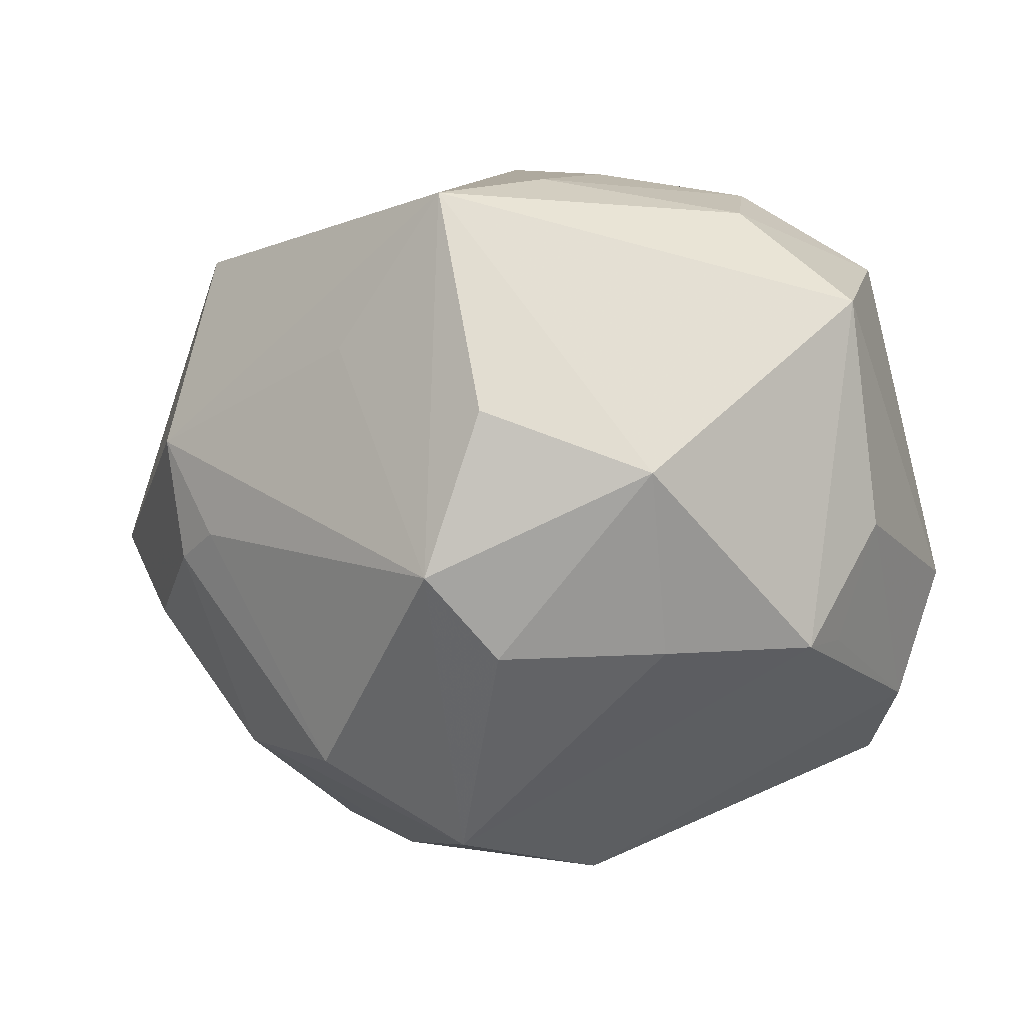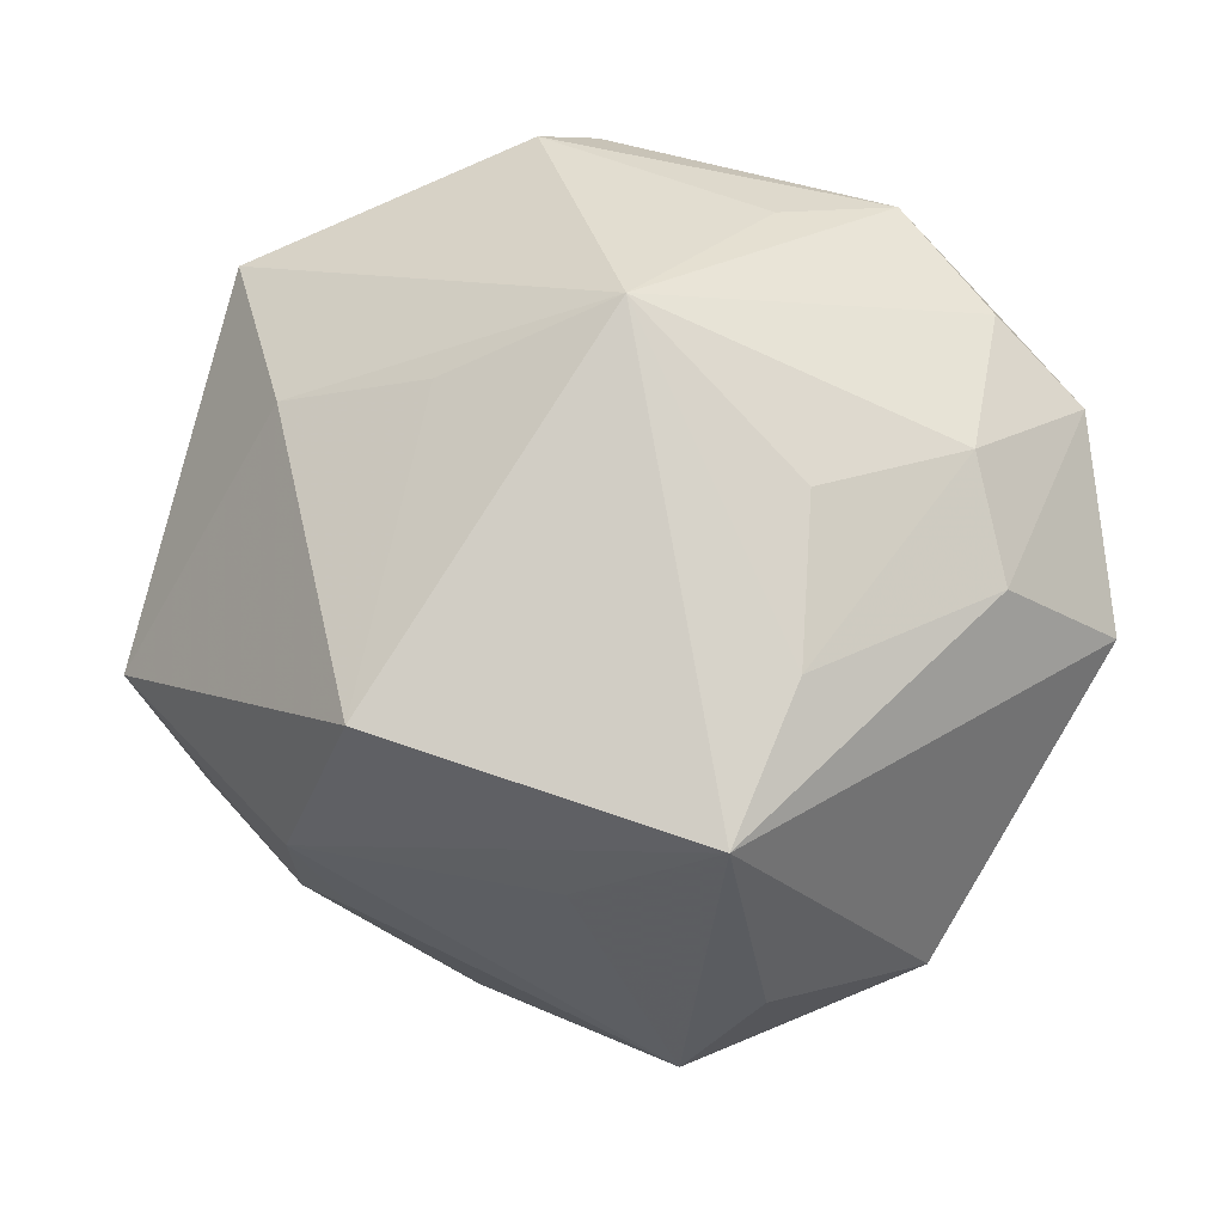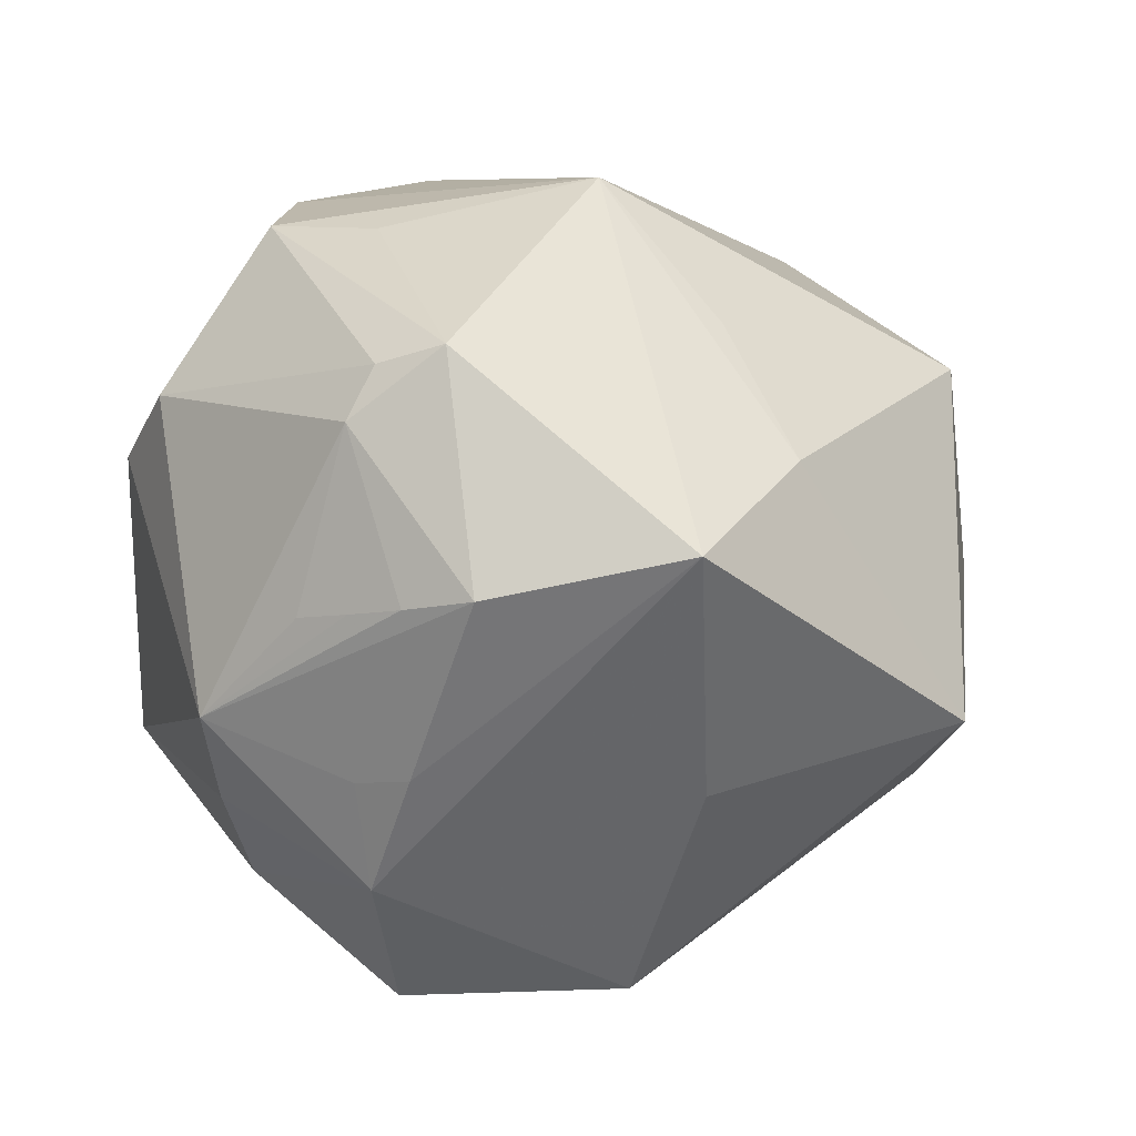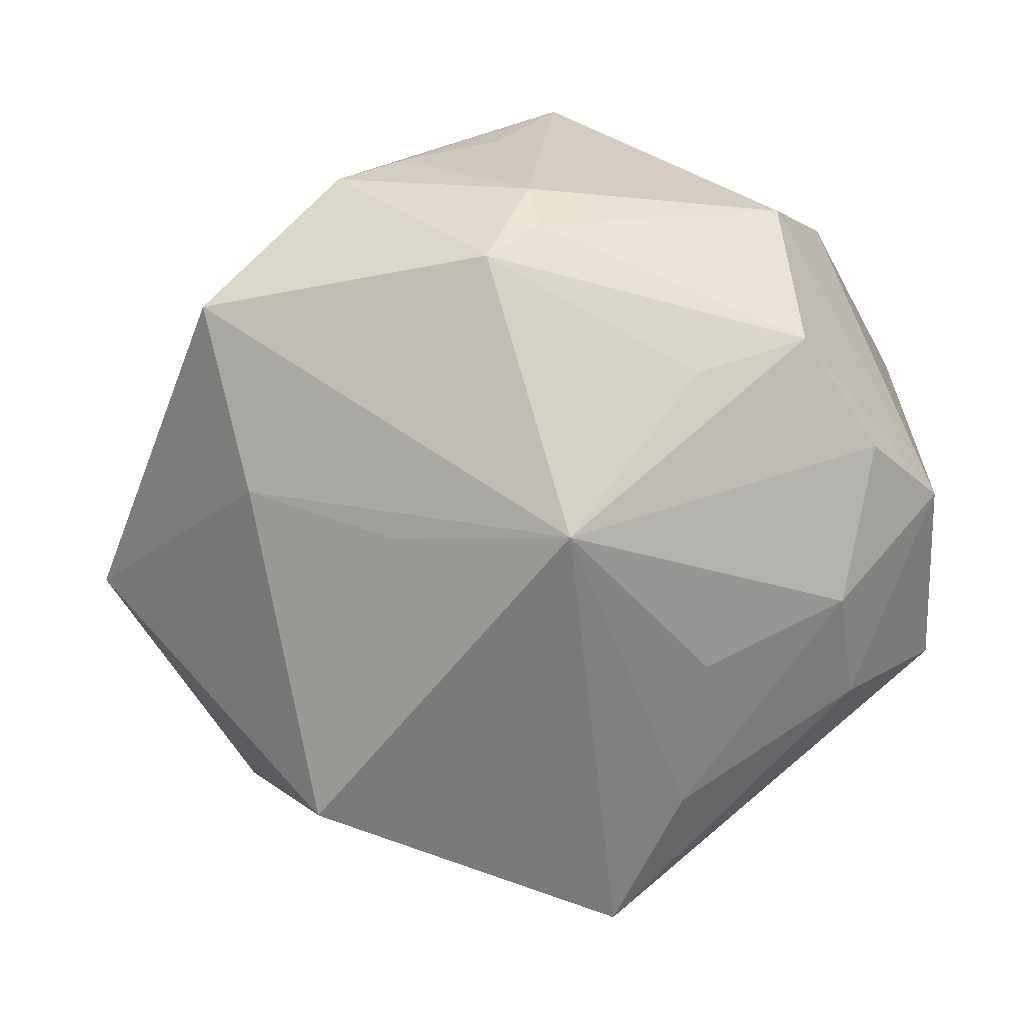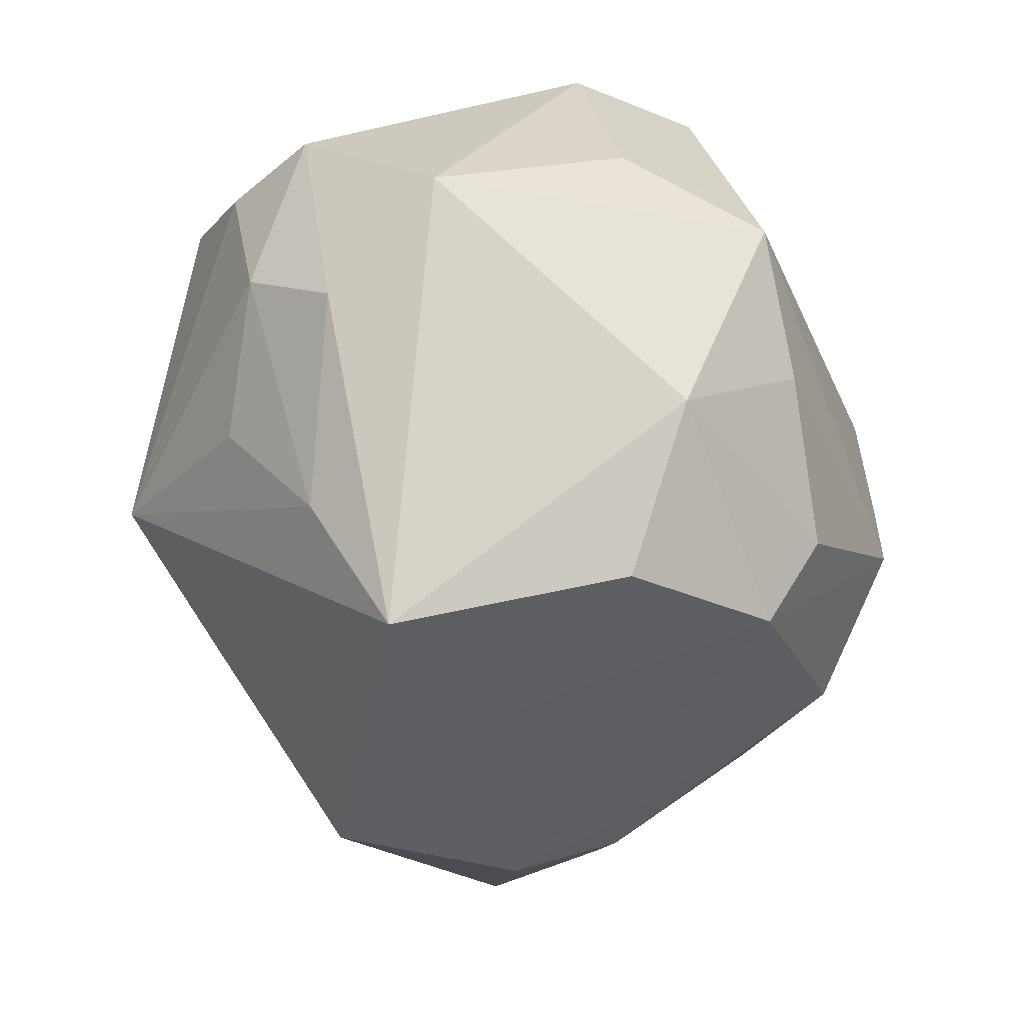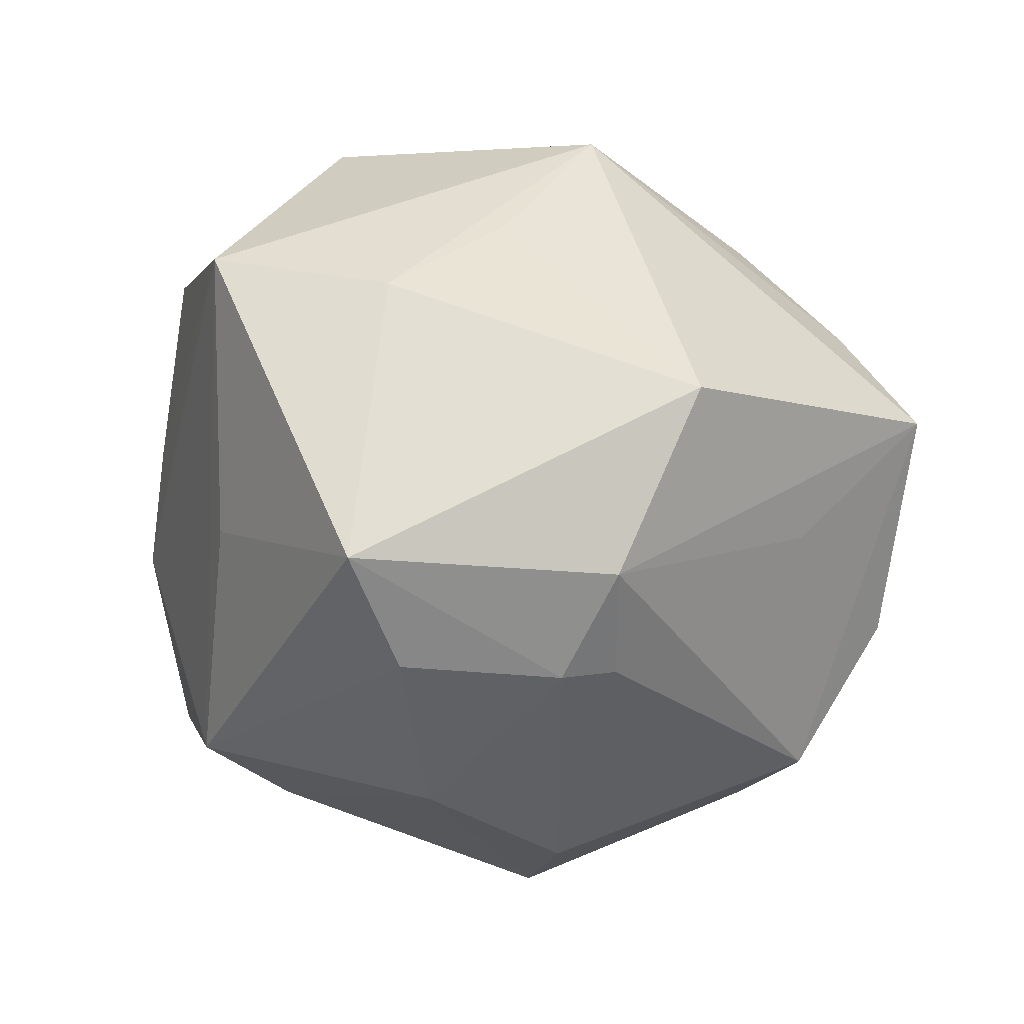
<metadata>
{"format":"obj","ext":"obj","renderer":"f3d","projection":"perspective","resolution":1024,"background":"white","views":[{"elev":-28.9,"azim":22.1,"up":"+Z"},{"elev":-49.9,"azim":3.5,"up":"+Y"},{"elev":39.2,"azim":-135.7,"up":"+Z"},{"elev":-7.7,"azim":-2.6,"up":"+Y"},{"elev":-63.7,"azim":90.1,"up":"+Y"},{"elev":8.6,"azim":-59.3,"up":"+Z"}]}
</metadata>
<code>
v 0.02243 -0.02989 -0.01633
v -0.0204 0.02732 0.0228
v 0.0273 -0.01317 0.02406
v 0.01274 0.006642 0.03405
v -0.02941 -0.02279 -0.01104
v -0.004887 0.03327 0.01557
v 0.02756 0.02563 0.01123
v -0.04412 -0.00904 0.001197
v -0.02844 -0.003245 0.02475
v -0.02479 -0.02595 -0.01098
v 0.02212 0.02523 0.0208
v -0.02088 0.0146 -0.02885
v 0.0387 -0.01636 0.006414
v -0.01444 0.03244 -0.02425
v 0.03728 -0.002266 0.01926
v 0.02295 0.01042 0.0315
v 0.002039 0.008625 -0.03706
v -0.002574 0.02466 0.0302
v 0.03644 -0.004008 -0.01131
v 0.00528 -0.02457 -0.02946
v -0.01765 0.03271 0.004804
v -0.01298 0.03486 0.002959
v 0.02924 -0.02107 0.01618
v -0.02984 0.01824 -0.02267
v 0.001509 -0.03293 -0.02436
v -0.001765 0.02037 0.03351
v -0.02193 -0.03311 0.01587
v 0.006688 -0.04283 0.01018
v 0.01275 -0.03167 0.01763
v 0.001407 0.03967 0.004473
v 0.003874 0.02182 -0.02917
v 0.02633 0.02851 -0.01978
v -0.01495 -0.00824 0.02988
v 0.01854 -0.01609 -0.02747
v -0.0006386 0.03699 -0.01469
v -0.01567 0.03602 -0.007161
v 0.008962 -0.03811 -0.0113
v -0.0286 -0.007589 -0.02479
v 0.03237 0.01802 -0.0191
v 0.0002987 0.0391 -0.004695
v 0.03141 -0.001898 -0.02193
v -0.003257 -0.0008194 -0.03826
v 0.03018 0.001163 0.02671
v 0.0007264 -0.009005 0.03758
v 0.01418 -0.01958 0.02607
v -0.01661 -0.01514 -0.03213
v 0.03788 0.01554 -0.007379
v -0.006149 -0.005648 -0.03881
v -0.02895 -0.02847 -0.000895
v -0.01446 0.02996 0.02003
v 0.03007 -0.007273 -0.02492
v -0.006254 -0.03634 1.625e-05
v -0.03834 -0.01074 -0.009677
v -0.006682 0.01682 0.03618
v -0.03363 0.01312 0.0002942
v -0.009651 0.03167 0.01777
v -0.03285 0.01388 0.02675
f 16 15 11
f 44 9 33
f 33 27 44
f 9 27 33
f 38 53 24
f 23 3 29
f 13 15 23
f 23 15 3
f 44 29 45
f 45 3 44
f 29 3 45
f 44 16 4
f 57 9 44
f 24 55 57
f 5 38 46
f 53 38 5
f 28 29 44
f 44 27 28
f 28 27 49
f 13 23 28
f 28 23 29
f 43 15 16
f 3 15 43
f 43 16 44
f 44 3 43
f 16 11 26
f 7 11 15
f 7 32 30
f 30 11 7
f 32 14 35
f 36 22 30
f 36 35 14
f 36 14 24
f 24 57 36
f 17 51 42
f 46 38 48
f 20 25 48
f 48 25 46
f 42 51 48
f 32 7 47
f 47 7 15
f 47 15 13
f 22 36 21
f 21 36 57
f 9 57 8
f 8 27 9
f 49 27 8
f 24 53 8
f 8 57 55
f 8 5 49
f 53 5 8
f 8 55 24
f 46 25 10
f 10 5 46
f 10 25 49
f 49 5 10
f 37 28 25
f 49 25 52
f 52 28 49
f 25 28 52
f 54 4 16
f 16 26 54
f 44 4 54
f 54 57 44
f 18 11 30
f 18 26 11
f 18 54 26
f 30 32 40
f 32 35 40
f 40 36 30
f 35 36 40
f 31 14 32
f 32 17 31
f 31 17 14
f 12 38 24
f 12 48 38
f 24 14 12
f 42 48 12
f 14 17 12
f 12 17 42
f 20 48 34
f 34 48 51
f 1 51 13
f 1 34 51
f 13 28 1
f 28 37 1
f 1 37 25
f 1 25 20
f 20 34 1
f 32 47 39
f 39 17 32
f 51 17 39
f 13 51 19
f 19 47 13
f 19 39 47
f 30 22 2
f 22 21 2
f 2 21 57
f 57 54 2
f 54 18 2
f 51 39 41
f 41 19 51
f 39 19 41
f 30 2 50
f 50 2 18
f 6 18 30
f 56 50 18
f 18 6 56
f 30 50 56
f 56 6 30

</code>
